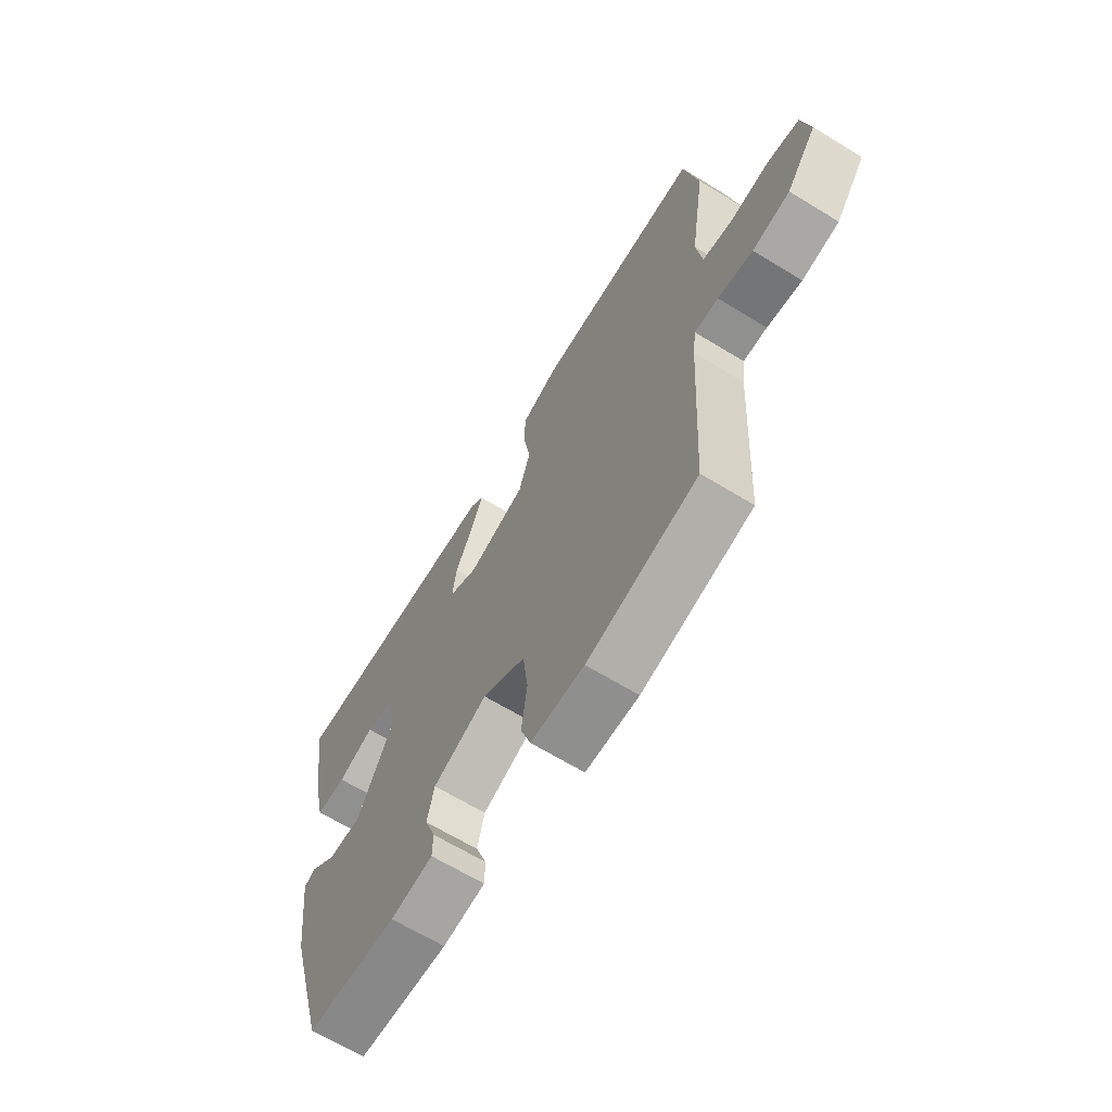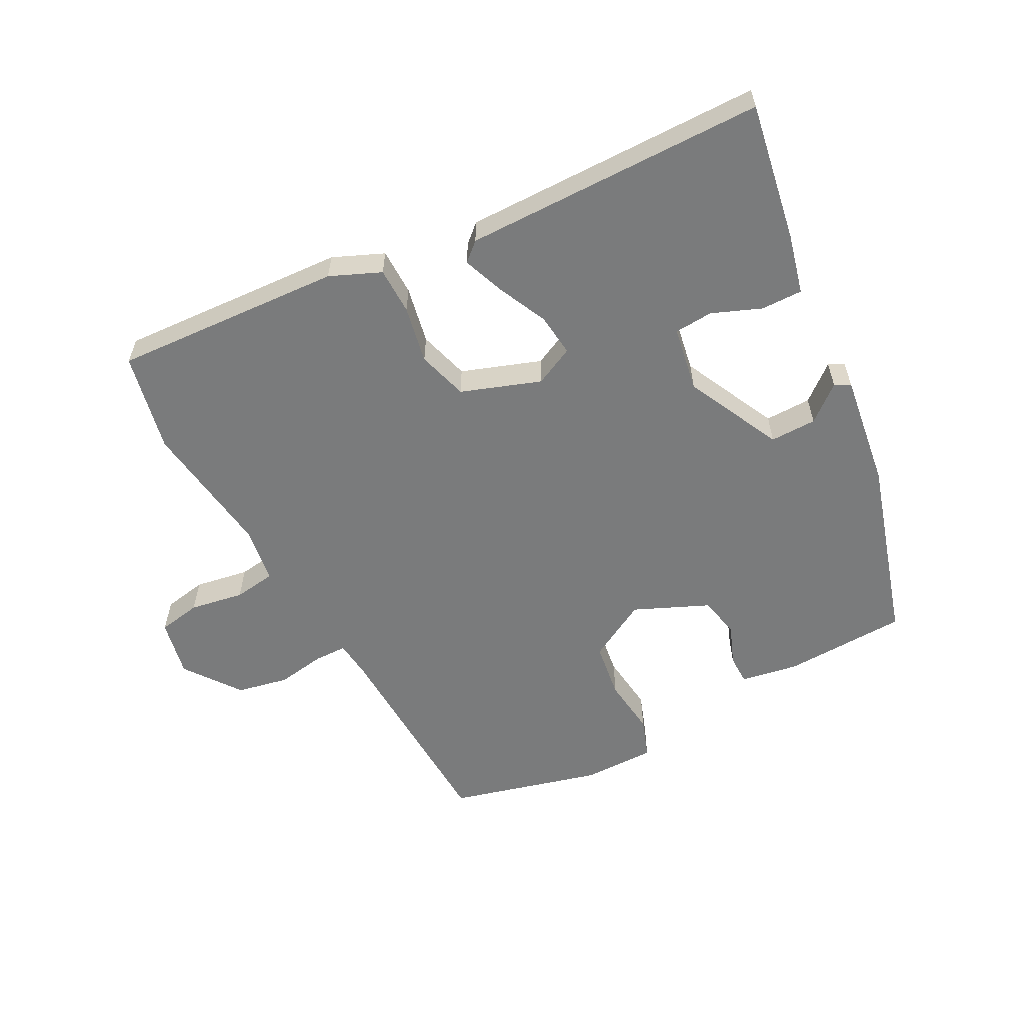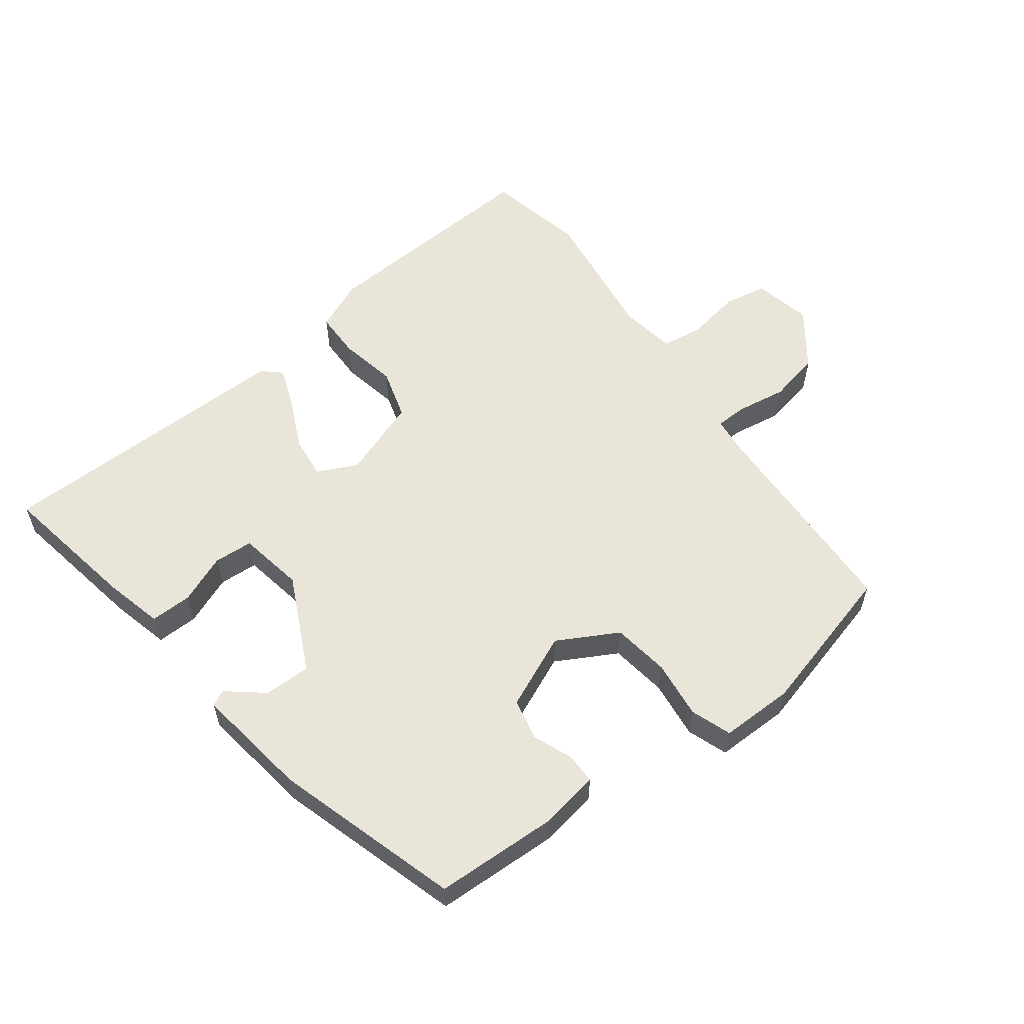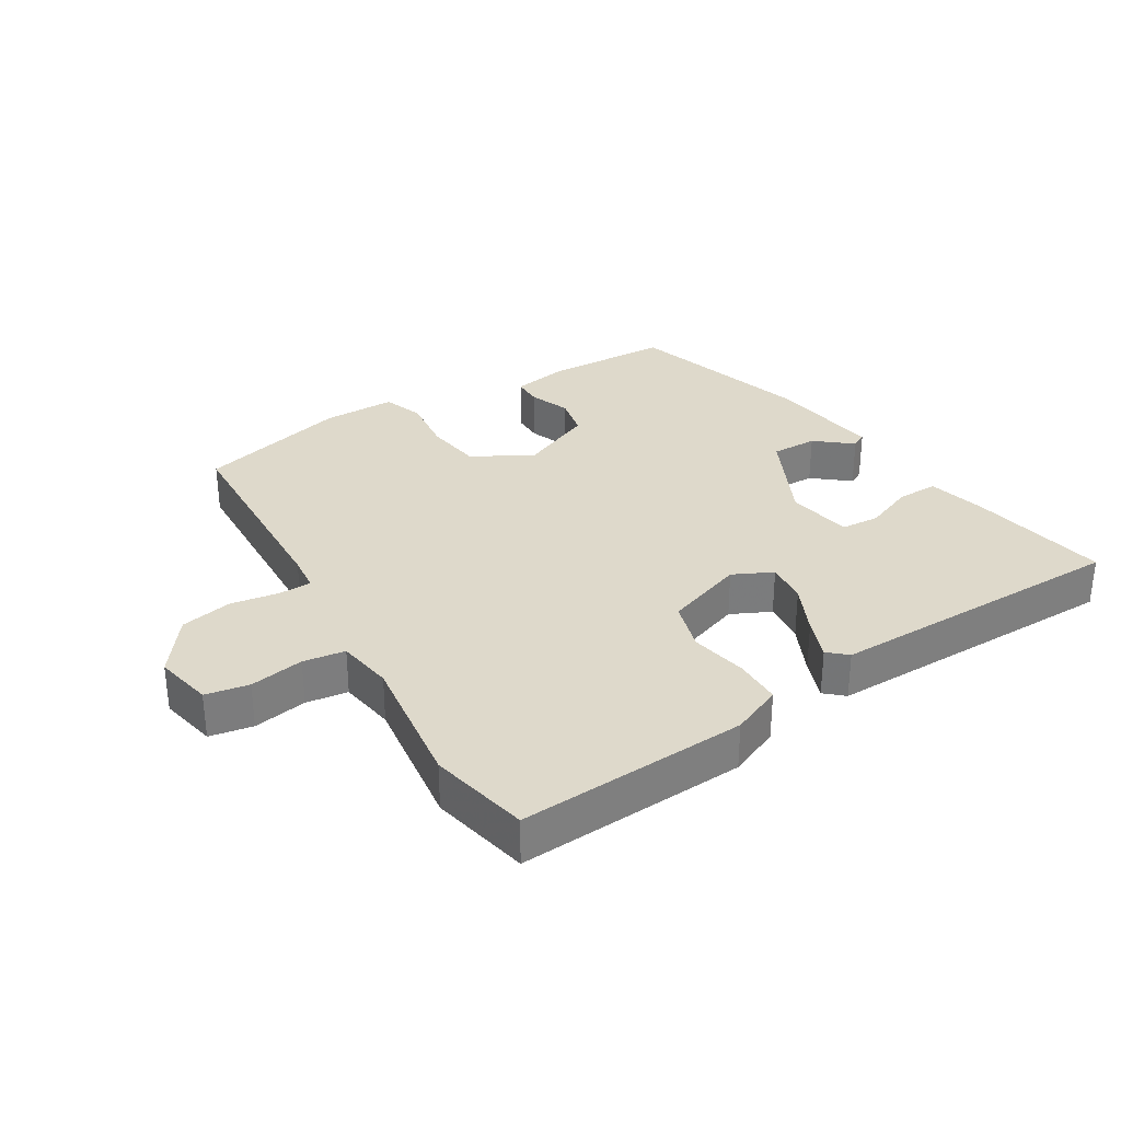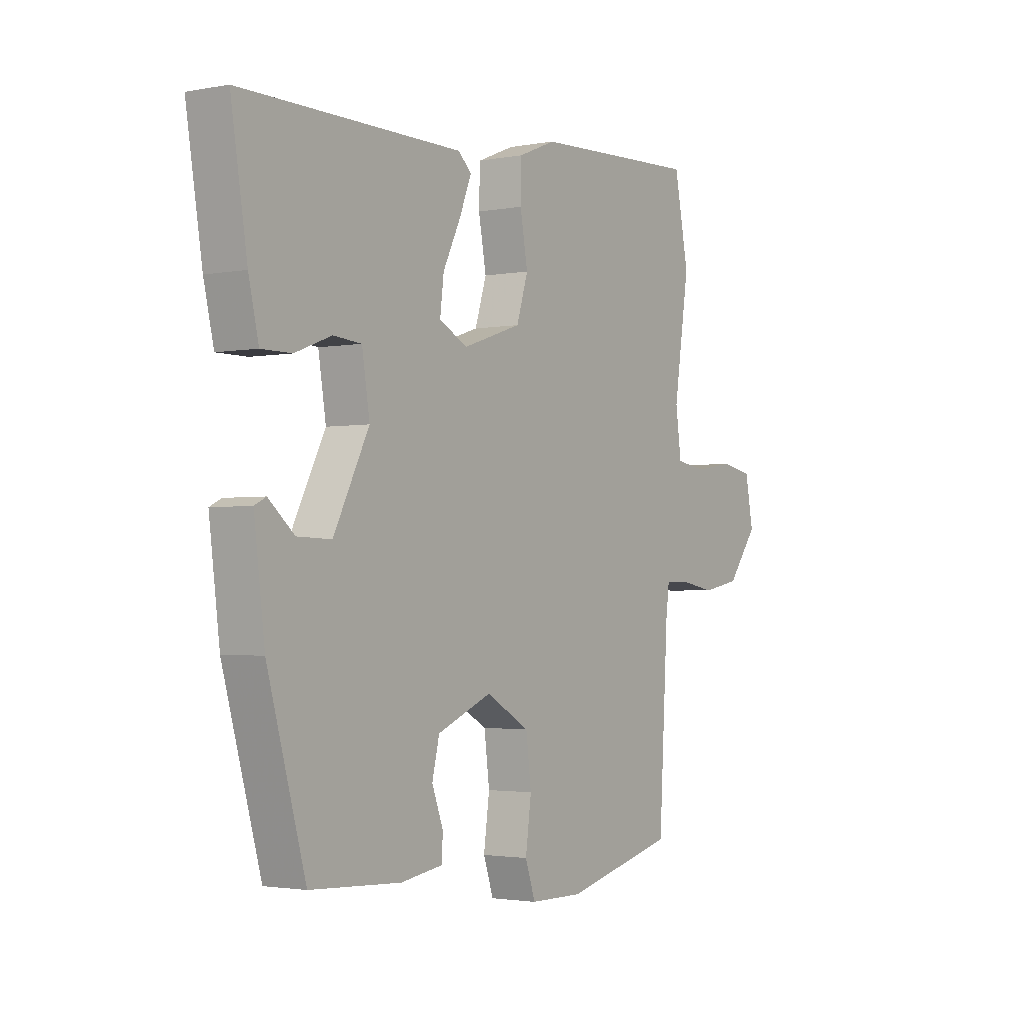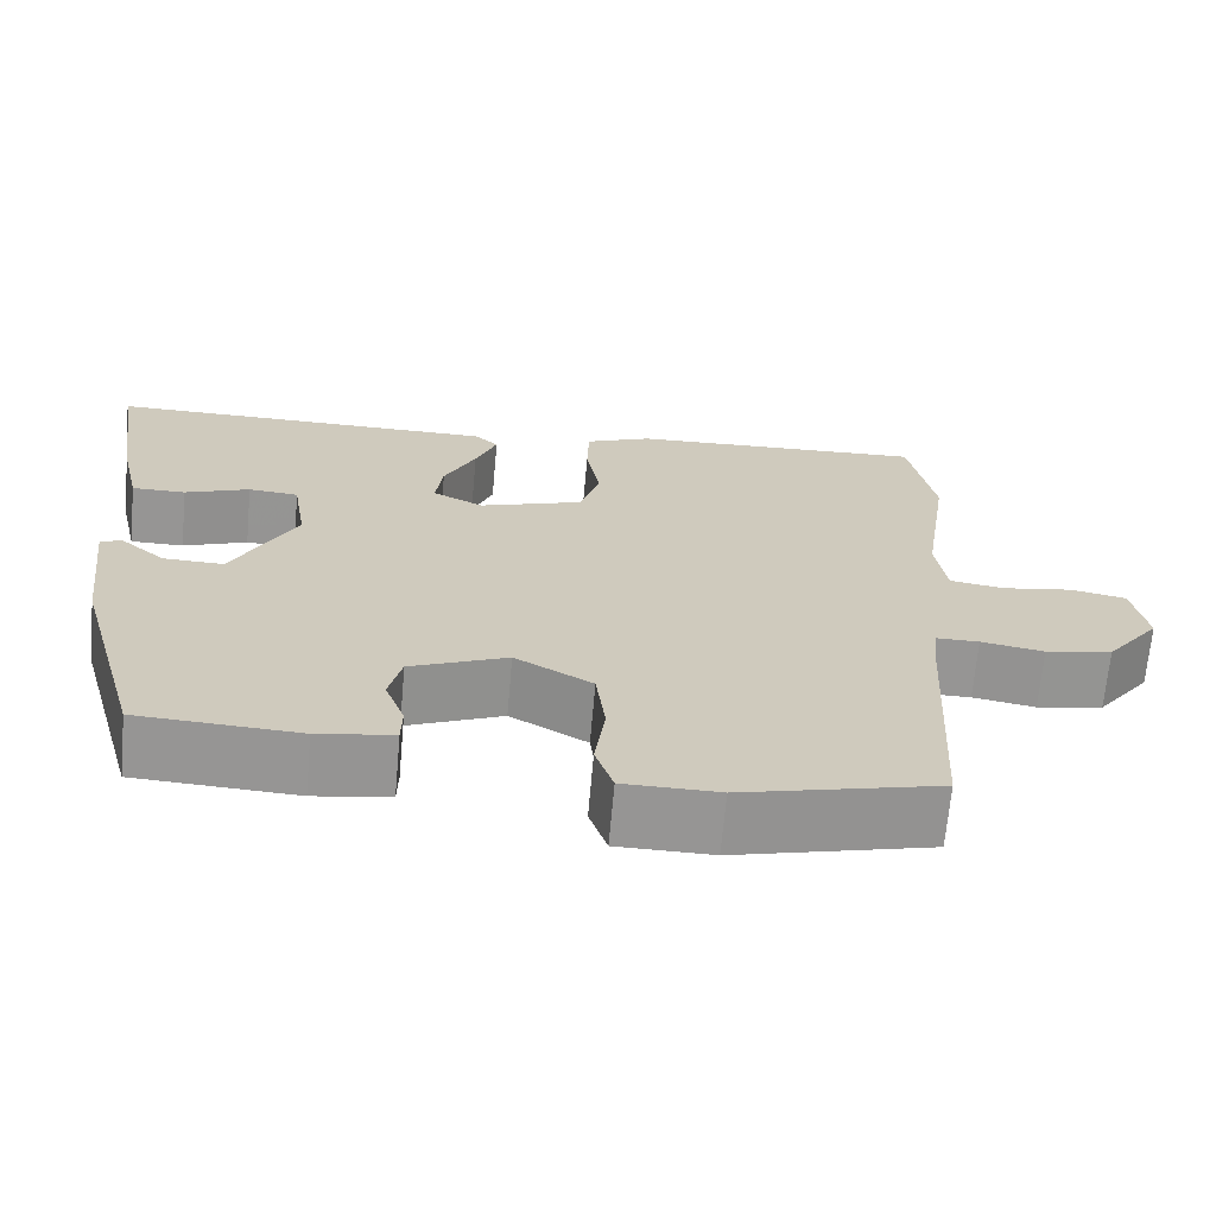
<metadata>
{"format":"obj","ext":"obj","renderer":"f3d","projection":"perspective","resolution":1024,"background":"white","views":[{"elev":-65.6,"azim":-121.6,"up":"+Z"},{"elev":-58.3,"azim":26.9,"up":"+Y"},{"elev":57.8,"azim":142.1,"up":"+Y"},{"elev":31.8,"azim":-32.3,"up":"+Y"},{"elev":-2.2,"azim":124.0,"up":"+Z"},{"elev":-67.6,"azim":174.9,"up":"+Z"}]}
</metadata>
<code>
v 0.55 0.07 0.483
v 0.516 0.07 0.27
v 0.495 0.07 0.179
v 0.432 0.07 0.179
v 0.356 0.07 0.208
v 0.297 0.07 0.203
v 0.281 0.07 0.103
v 0.355 0.07 -0.043
v 0.426 0.07 -0.041
v 0.48 0.07 0.005
v 0.504 0.07 -0.007
v 0.482 0.07 -0.183
v 0.402 0.07 -0.466
v 0.213 0.07 -0.476
v 0.124 0.07 -0.462
v 0.123 0.07 -0.416
v 0.146 0.07 -0.354
v 0.131 0.07 -0.291
v 0.017 0.07 -0.243
v -0.074 0.07 -0.295
v -0.085 0.07 -0.382
v -0.073 0.07 -0.471
v -0.094 0.07 -0.533
v -0.206 0.07 -0.534
v -0.438 0.07 -0.476
v -0.457 0.07 -0.145
v -0.464 0.07 -0.089
v -0.514 0.07 -0.089
v -0.588 0.07 -0.102
v -0.667 0.07 -0.087
v -0.731 0.07 -0.003
v -0.714 0.07 0.086
v -0.648 0.07 0.099
v -0.565 0.07 0.086
v -0.501 0.07 0.096
v -0.489 0.07 0.182
v -0.521 0.07 0.392
v -0.491 0.07 0.545
v -0.14 0.07 0.53
v -0.062 0.07 0.498
v -0.06 0.07 0.426
v -0.076 0.07 0.338
v -0.052 0.07 0.261
v 0.07 0.07 0.22
v 0.13 0.07 0.25
v 0.122 0.07 0.315
v 0.085 0.07 0.391
v 0.06 0.07 0.454
v 0.088 0.07 0.48
v 0.55 0 0.483
v 0.516 0 0.27
v 0.495 0 0.179
v 0.432 0 0.179
v 0.356 0 0.208
v 0.297 0 0.203
v 0.281 0 0.103
v 0.355 0 -0.043
v 0.426 0 -0.041
v 0.48 0 0.005
v 0.504 0 -0.007
v 0.482 0 -0.183
v 0.402 0 -0.466
v 0.213 0 -0.476
v 0.124 0 -0.462
v 0.123 0 -0.416
v 0.146 0 -0.354
v 0.131 0 -0.291
v 0.017 0 -0.243
v -0.074 0 -0.295
v -0.085 0 -0.382
v -0.073 0 -0.471
v -0.094 0 -0.533
v -0.206 0 -0.534
v -0.438 0 -0.476
v -0.457 0 -0.145
v -0.464 0 -0.089
v -0.514 0 -0.089
v -0.588 0 -0.102
v -0.667 0 -0.087
v -0.731 0 -0.003
v -0.714 0 0.086
v -0.648 0 0.099
v -0.565 0 0.086
v -0.501 0 0.096
v -0.489 0 0.182
v -0.521 0 0.392
v -0.491 0 0.545
v -0.14 0 0.53
v -0.062 0 0.498
v -0.06 0 0.426
v -0.076 0 0.338
v -0.052 0 0.261
v 0.07 0 0.22
v 0.13 0 0.25
v 0.122 0 0.315
v 0.085 0 0.391
v 0.06 0 0.454
v 0.088 0 0.48
f 3 4 5
f 2 3 5
f 1 2 5
f 49 1 5
f 48 49 5
f 47 48 5
f 46 47 5
f 45 46 5 6
f 44 45 6 7
f 43 44 7 8
f 40 41 42
f 39 40 42
f 38 39 42
f 37 38 42
f 36 37 42
f 35 36 42 43
f 32 33 34
f 31 32 34
f 30 31 34
f 29 30 34
f 28 29 34
f 27 28 34 35
f 24 25 26
f 23 24 26
f 22 23 26
f 21 22 26
f 20 21 26 27
f 35 43 8
f 27 35 8
f 20 27 8
f 19 20 8
f 15 16 17
f 14 15 17
f 13 14 17
f 12 13 17
f 11 12 17
f 10 11 17
f 9 10 17
f 18 19 8 9
f 9 17 18
f 54 53 52
f 54 52 51
f 54 51 50
f 54 50 98
f 54 98 97
f 54 97 96
f 54 96 95
f 55 54 95 94
f 56 55 94 93
f 57 56 93 92
f 91 90 89
f 91 89 88
f 91 88 87
f 91 87 86
f 91 86 85
f 92 91 85 84
f 83 82 81
f 83 81 80
f 83 80 79
f 83 79 78
f 83 78 77
f 84 83 77 76
f 75 74 73
f 75 73 72
f 75 72 71
f 75 71 70
f 76 75 70 69
f 57 92 84
f 57 84 76
f 57 76 69
f 57 69 68
f 66 65 64
f 66 64 63
f 66 63 62
f 66 62 61
f 66 61 60
f 66 60 59
f 66 59 58
f 58 57 68 67
f 67 66 58
f 1 50 51 2
f 2 51 52 3
f 3 52 53 4
f 4 53 54 5
f 5 54 55 6
f 6 55 56 7
f 7 56 57 8
f 8 57 58 9
f 9 58 59 10
f 10 59 60 11
f 11 60 61 12
f 12 61 62 13
f 13 62 63 14
f 14 63 64 15
f 15 64 65 16
f 16 65 66 17
f 17 66 67 18
f 18 67 68 19
f 19 68 69 20
f 20 69 70 21
f 21 70 71 22
f 22 71 72 23
f 23 72 73 24
f 24 73 74 25
f 25 74 75 26
f 26 75 76 27
f 27 76 77 28
f 28 77 78 29
f 29 78 79 30
f 30 79 80 31
f 31 80 81 32
f 32 81 82 33
f 33 82 83 34
f 34 83 84 35
f 35 84 85 36
f 36 85 86 37
f 37 86 87 38
f 38 87 88 39
f 39 88 89 40
f 40 89 90 41
f 41 90 91 42
f 42 91 92 43
f 43 92 93 44
f 44 93 94 45
f 45 94 95 46
f 46 95 96 47
f 47 96 97 48
f 48 97 98 49
f 49 98 50 1

</code>
